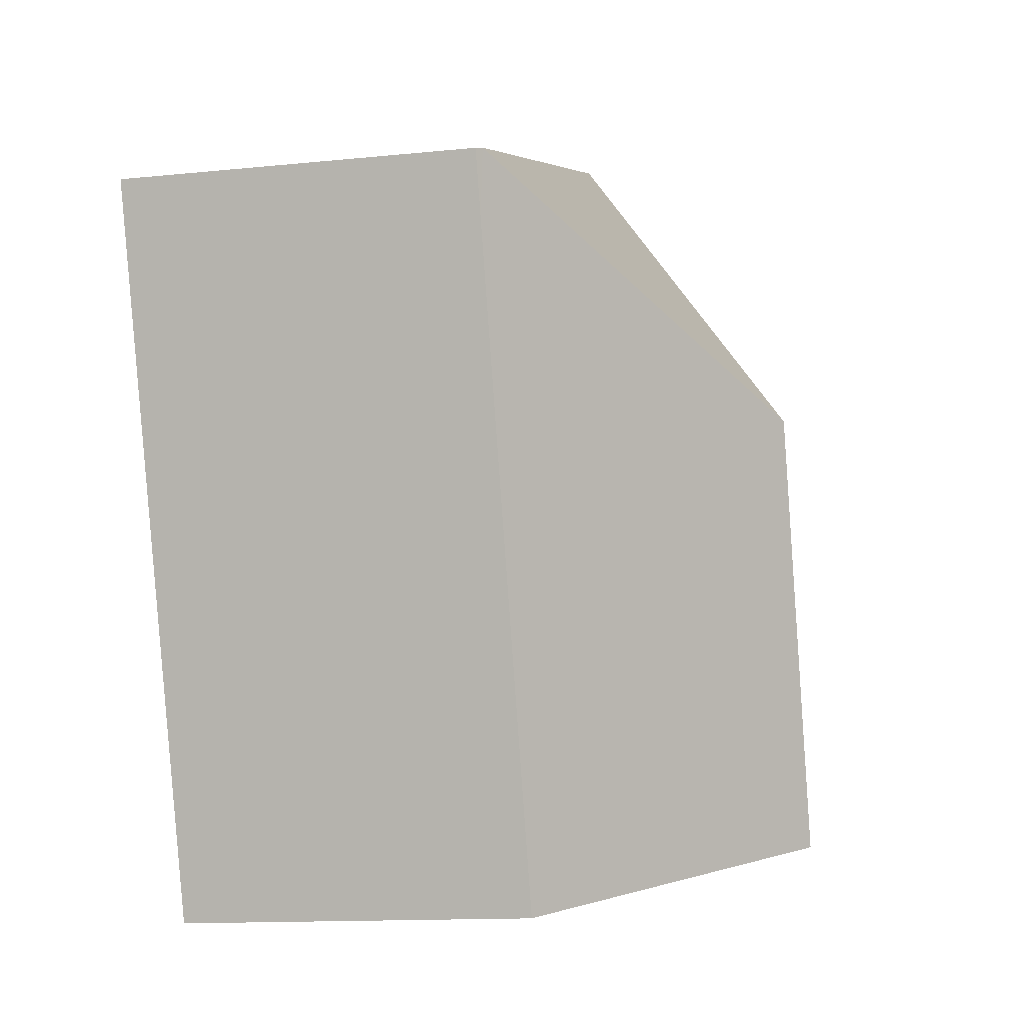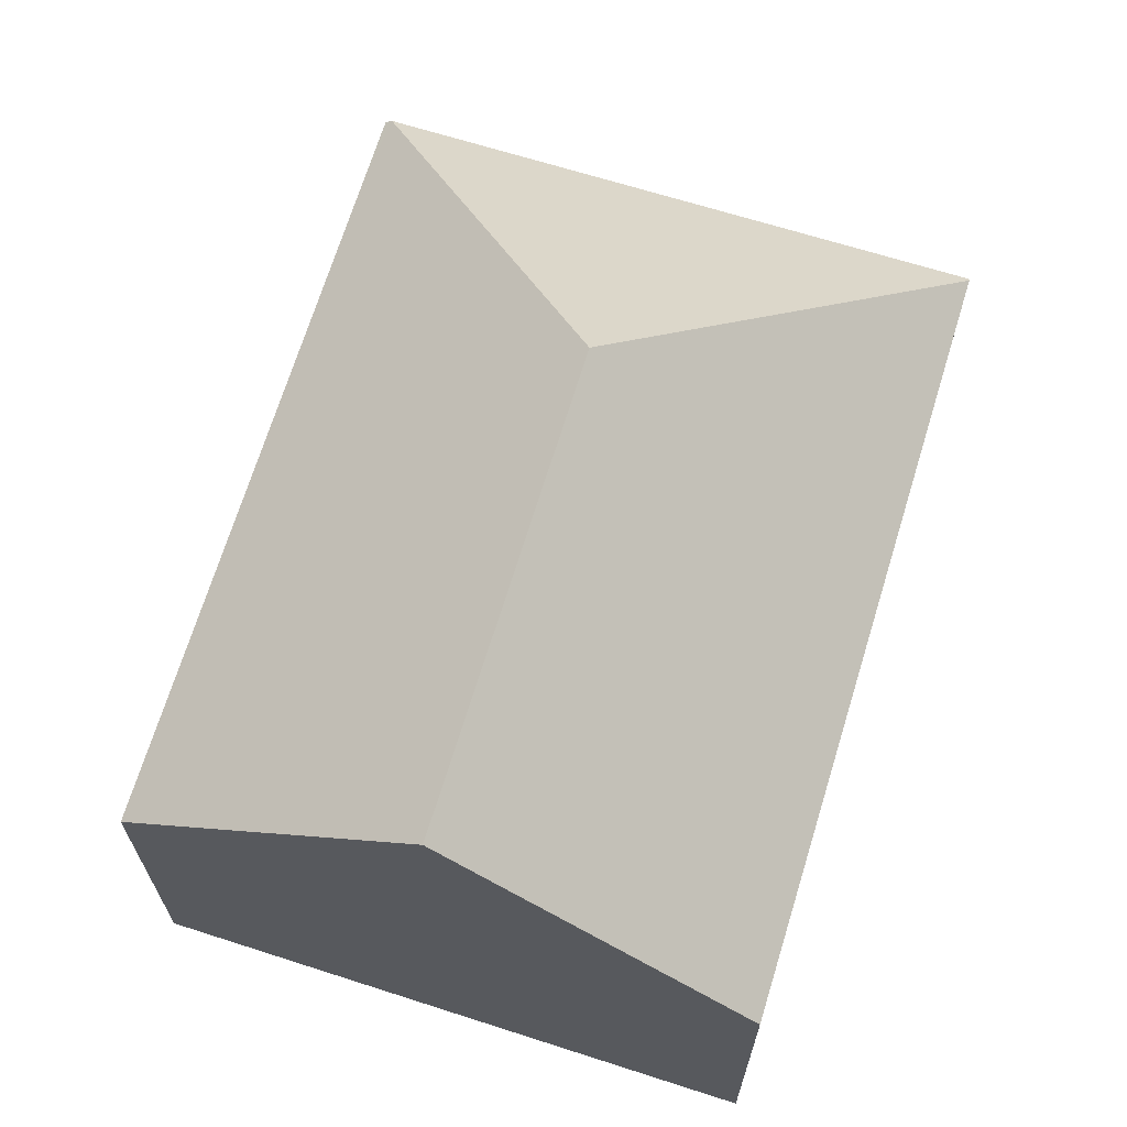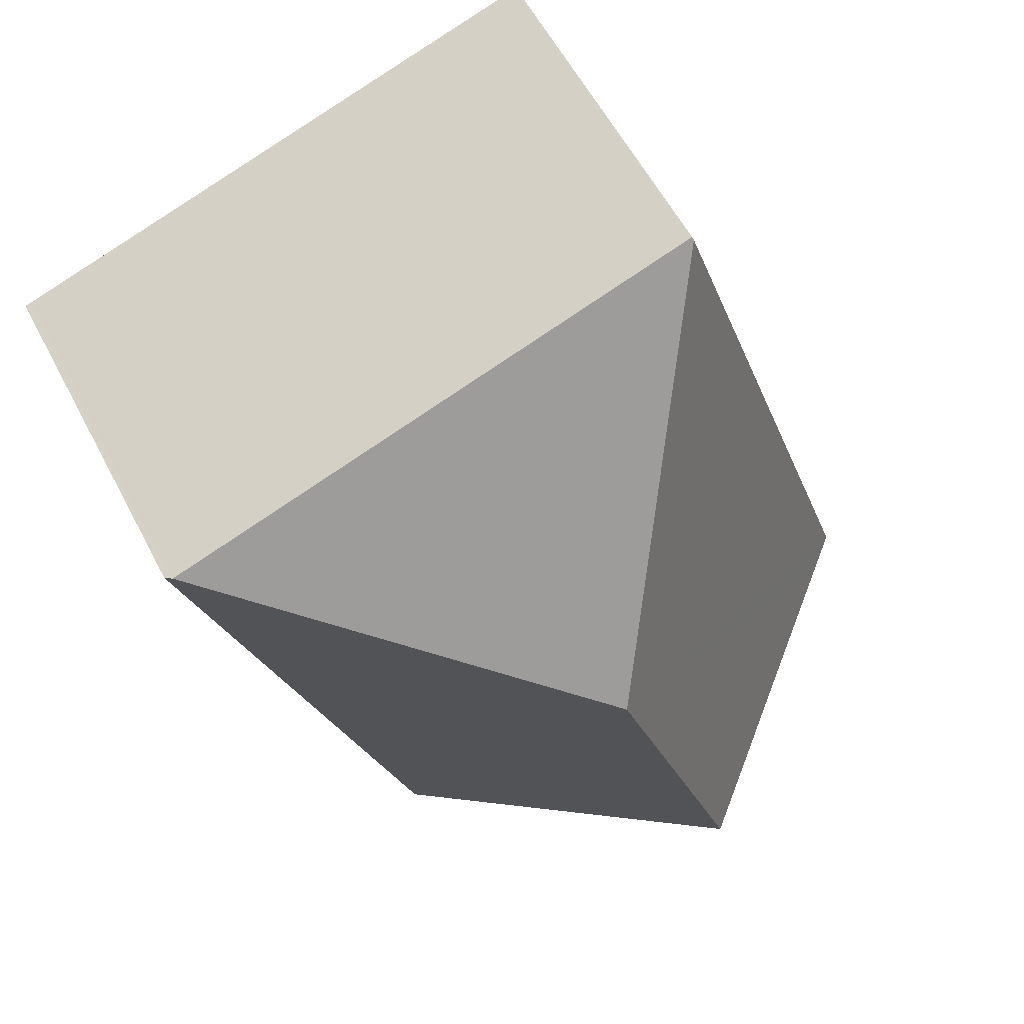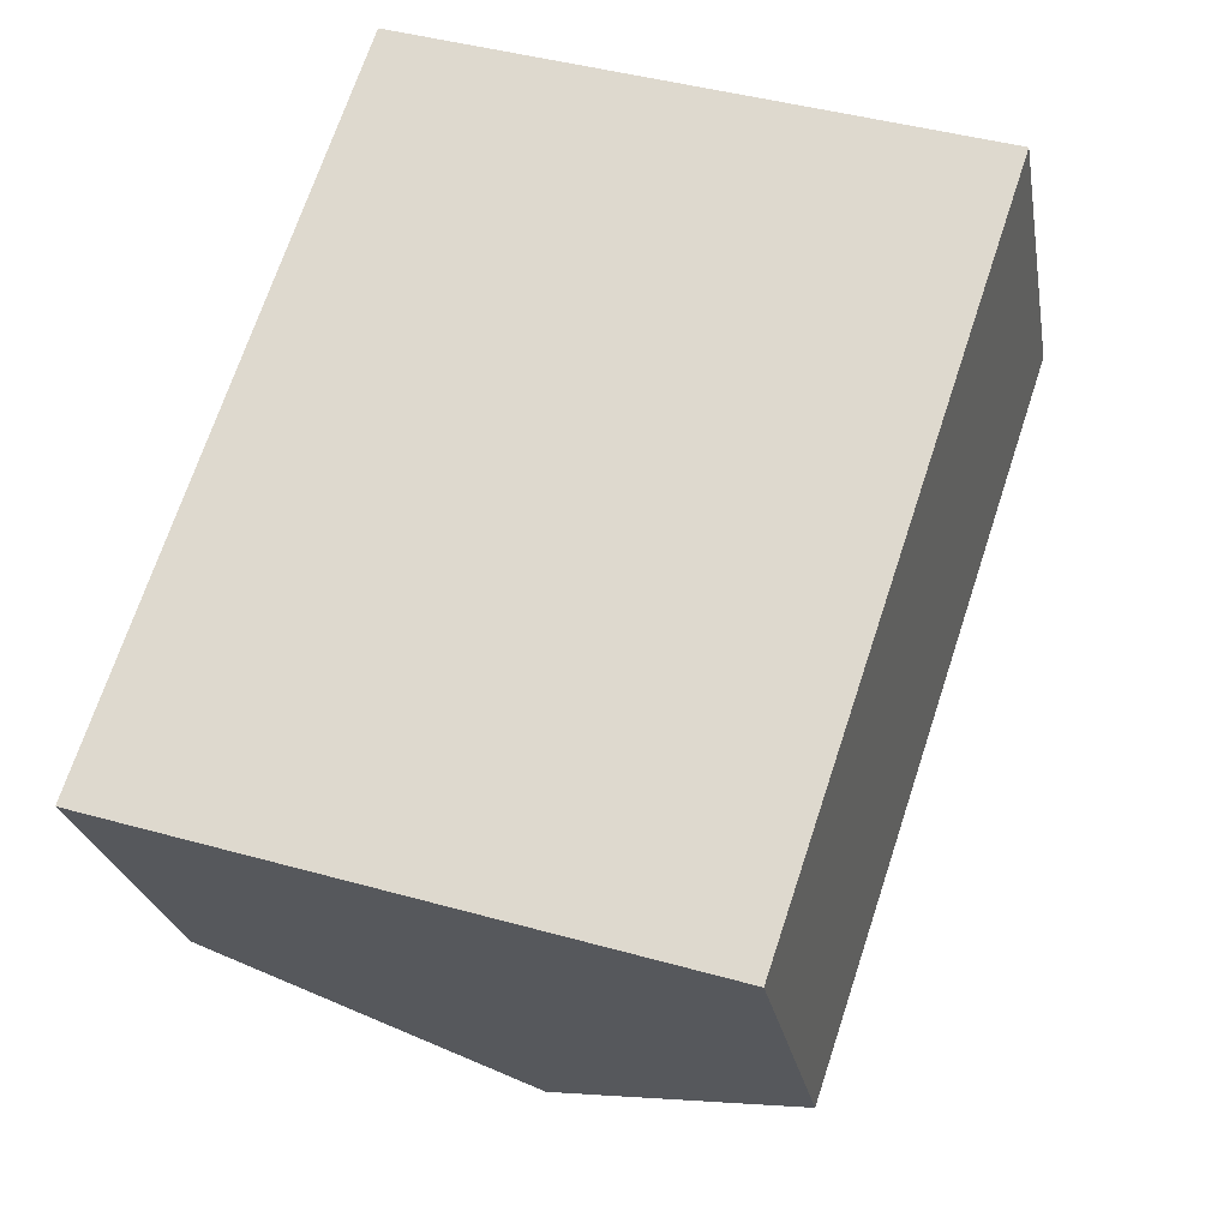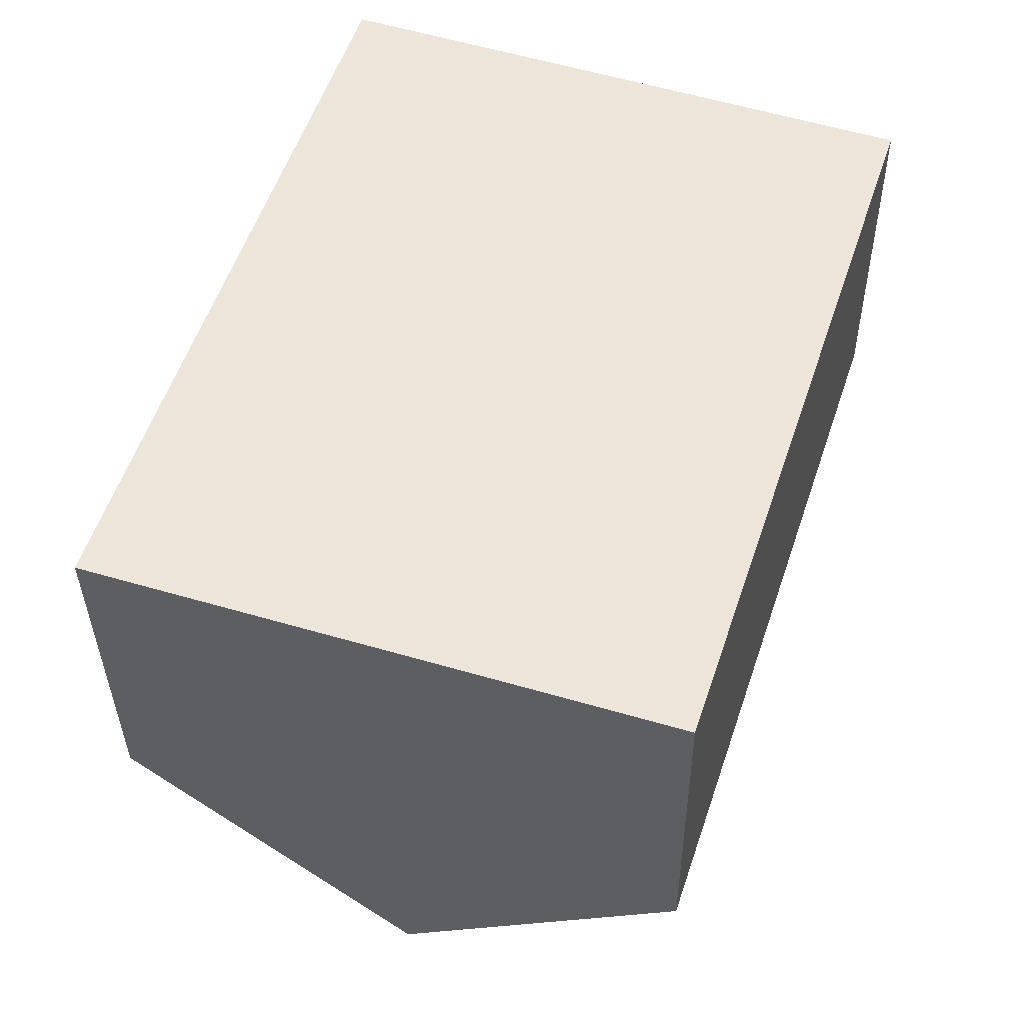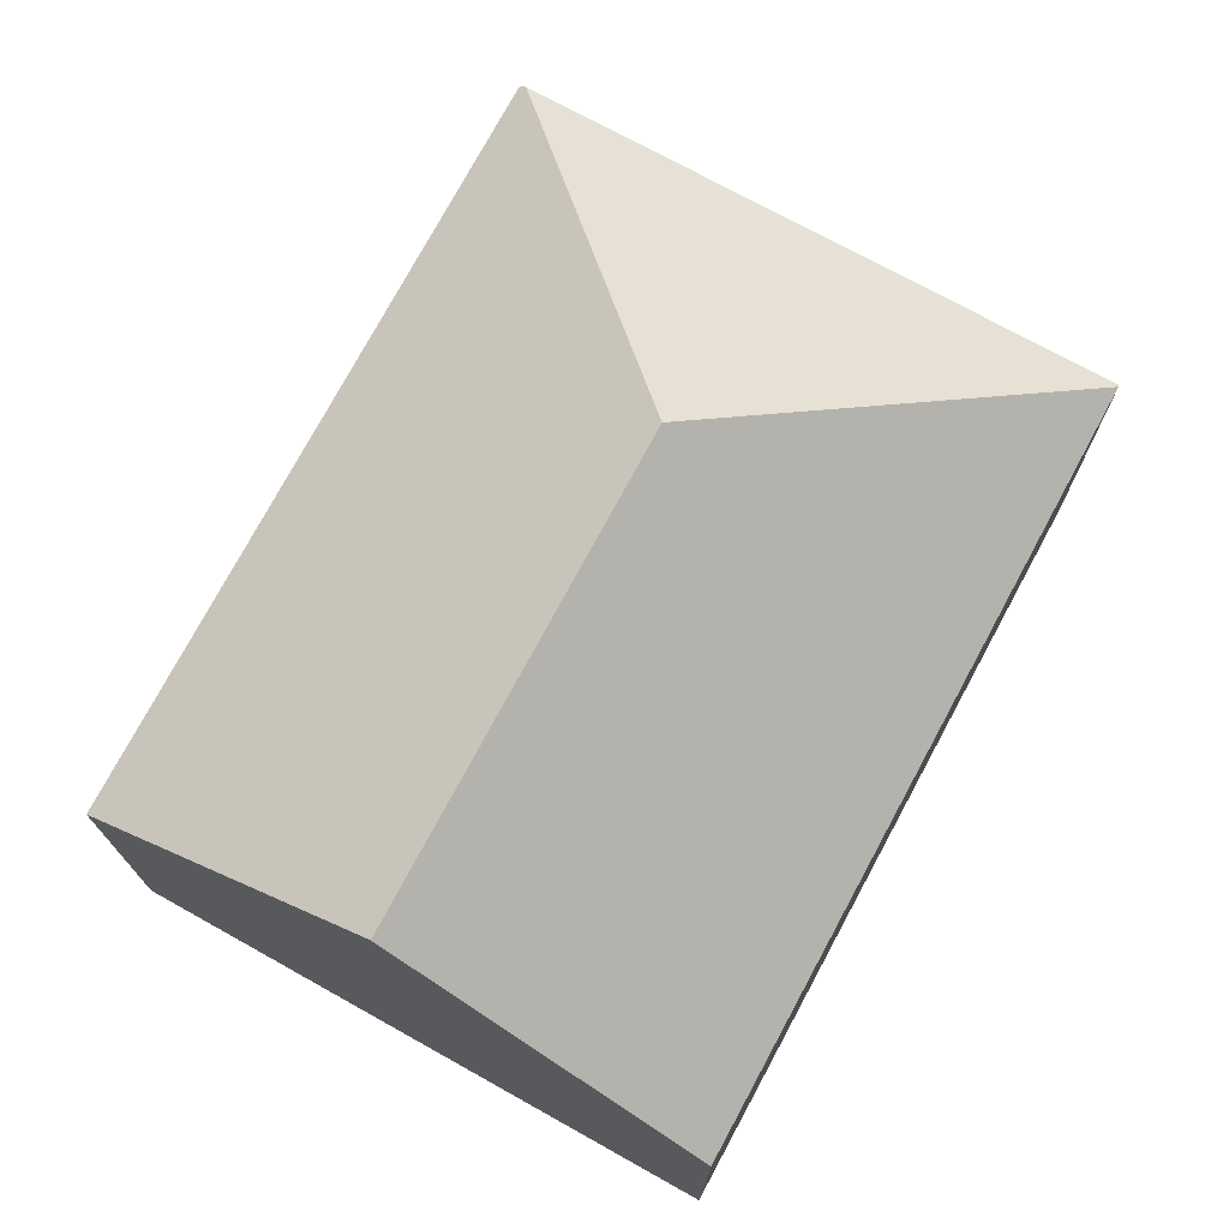
<metadata>
{"format":"obj","ext":"obj","renderer":"f3d","projection":"perspective","resolution":1024,"background":"white","views":[{"elev":-13.2,"azim":103.2,"up":"+Z"},{"elev":68.2,"azim":-144.6,"up":"+Y"},{"elev":58.1,"azim":152.6,"up":"+Z"},{"elev":-24.1,"azim":9.7,"up":"+Z"},{"elev":-34.9,"azim":0.6,"up":"+Z"},{"elev":74.7,"azim":-133.3,"up":"+Y"}]}
</metadata>
<code>
v  15.52 7.167 9.351
v  15.8 7.277 10.62
v  15.93 7.167 10.57
v  8.499 12.01 6.89
v  11.22 7.167 -3.54
v  5.613 12.01 -1.77
v  4.764 7.122 14.29
v  4.747 7.167 14.24
v  0.702 7.773 -0.222
v  0 7.167 4.389e-16
v  11.22 2.168e-16 -3.54
v  5.613 1.084e-16 -1.77
v  0.702 1.359e-17 -0.222
v  0 0 0
v  4.747 -8.722e-16 14.24
v  4.764 -8.753e-16 14.29
v  15.8 -6.5e-16 10.62
v  15.93 -6.475e-16 10.57
v  15.52 -5.726e-16 9.351
g defaultobject
f 1 2 3
f 2 1 4
f 4 1 5
f 4 5 6
f 4 7 2
f 7 4 8
f 9 4 6
f 4 9 10
f 4 10 8
f 11 6 5
f 6 11 9
f 9 11 12
f 9 12 13
f 9 13 10
f 10 13 14
f 14 8 10
f 8 14 15
f 8 15 7
f 7 15 16
f 16 2 7
f 2 16 17
f 2 17 3
f 3 17 18
f 1 11 5
f 11 1 3
f 11 3 19
f 19 3 18
f 15 17 16
f 17 15 14
f 17 14 18
f 18 14 19
f 19 14 12
f 19 12 11
f 12 14 13

</code>
